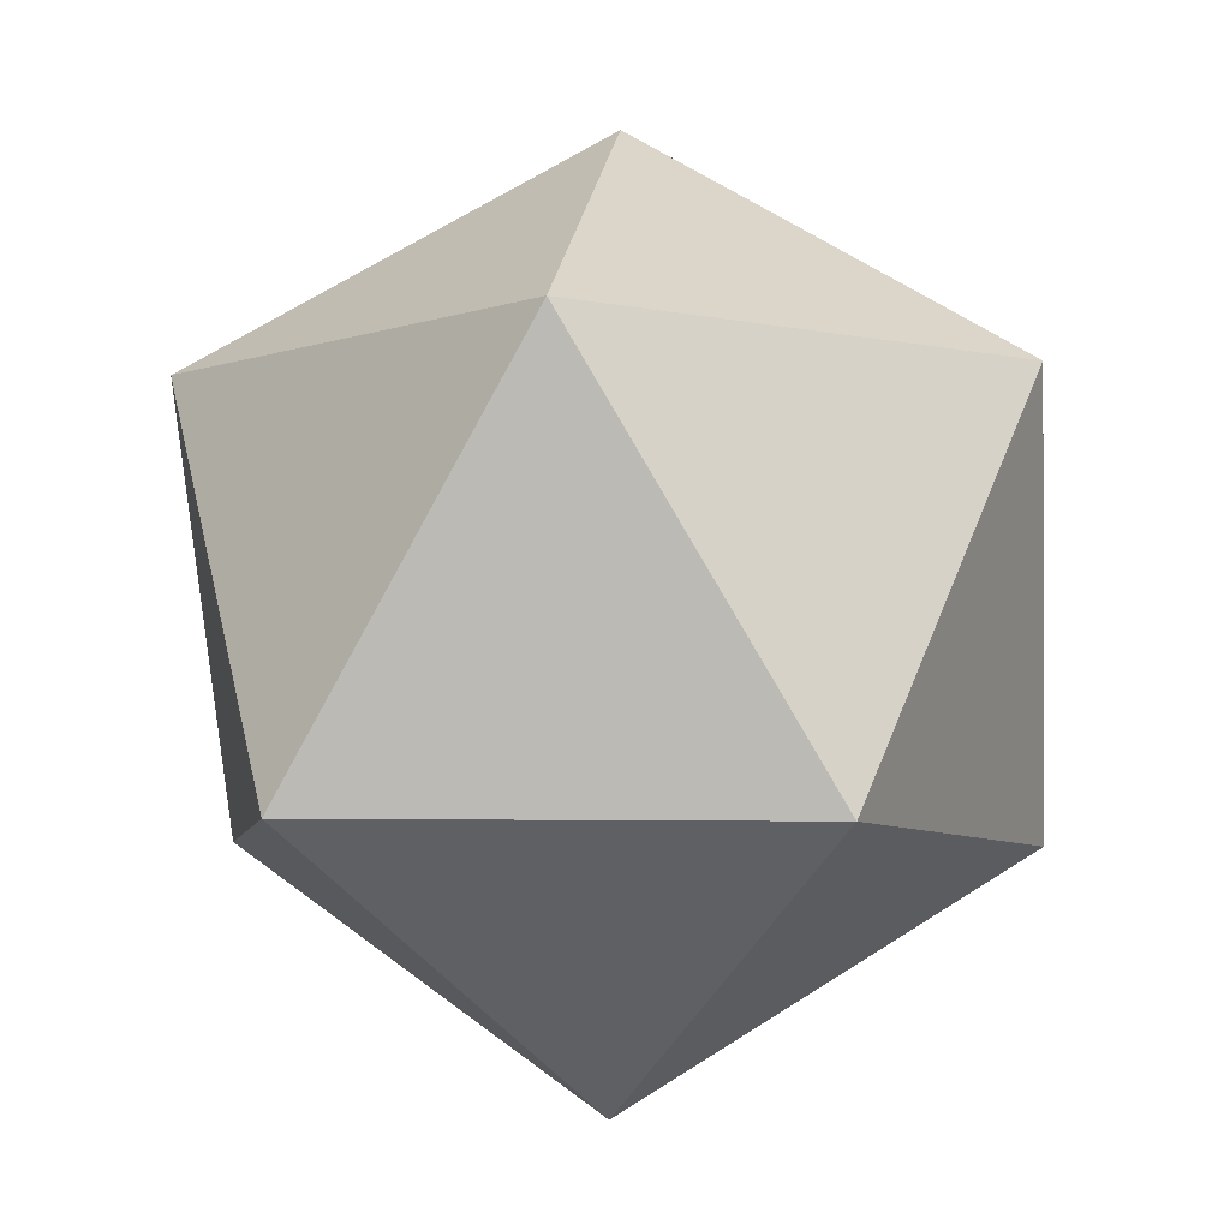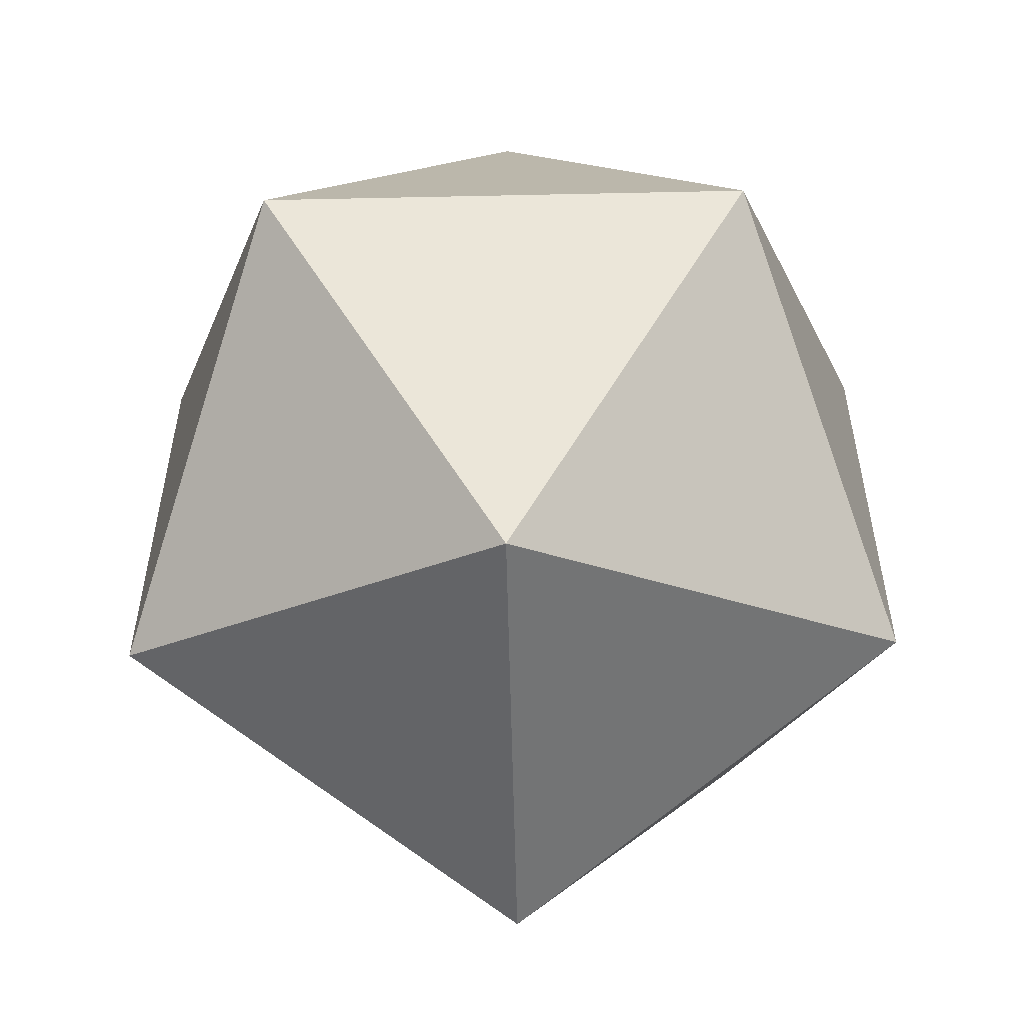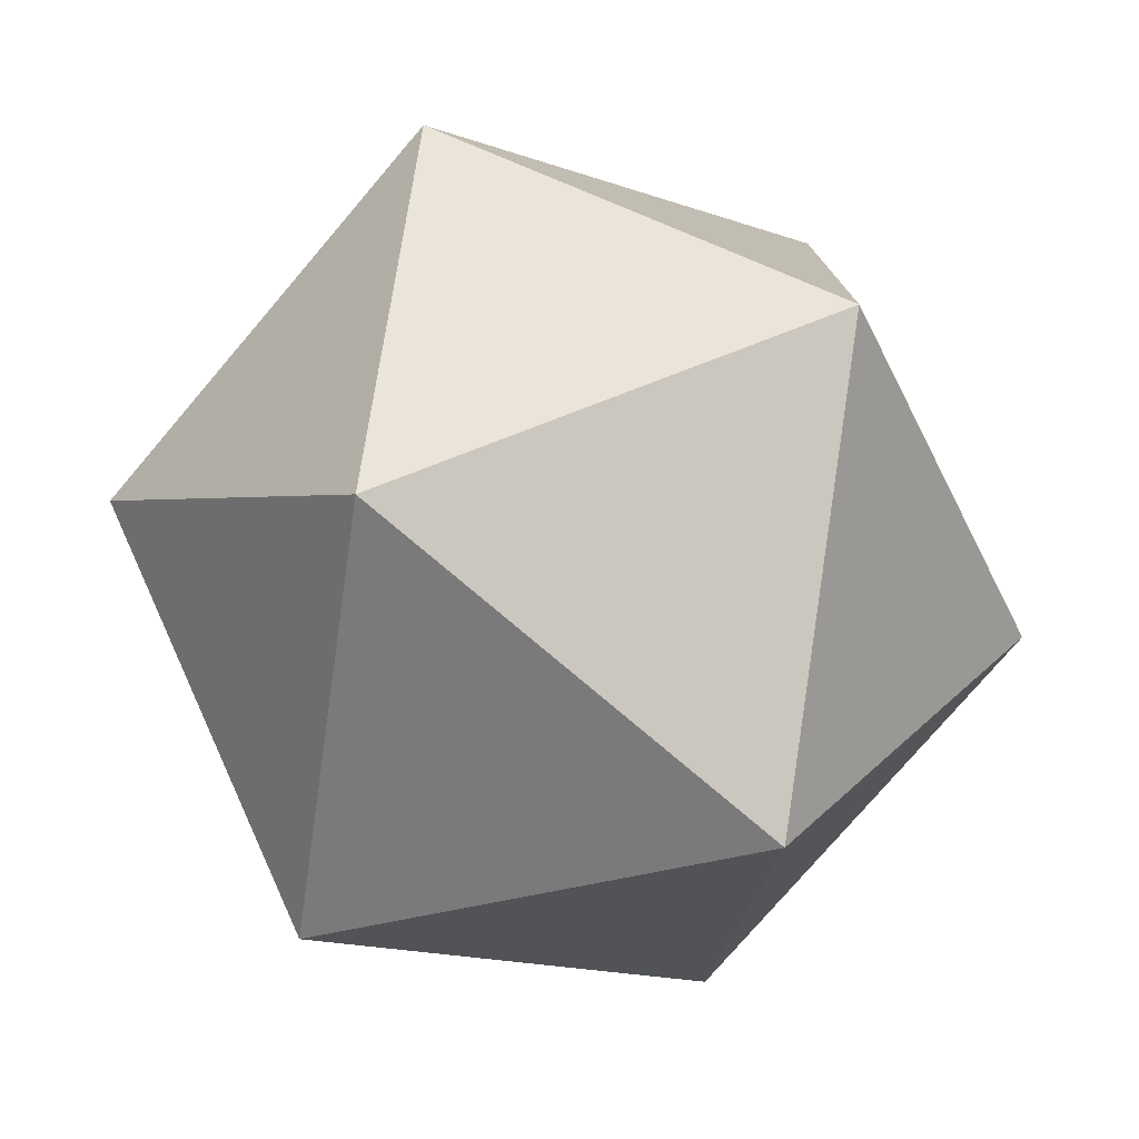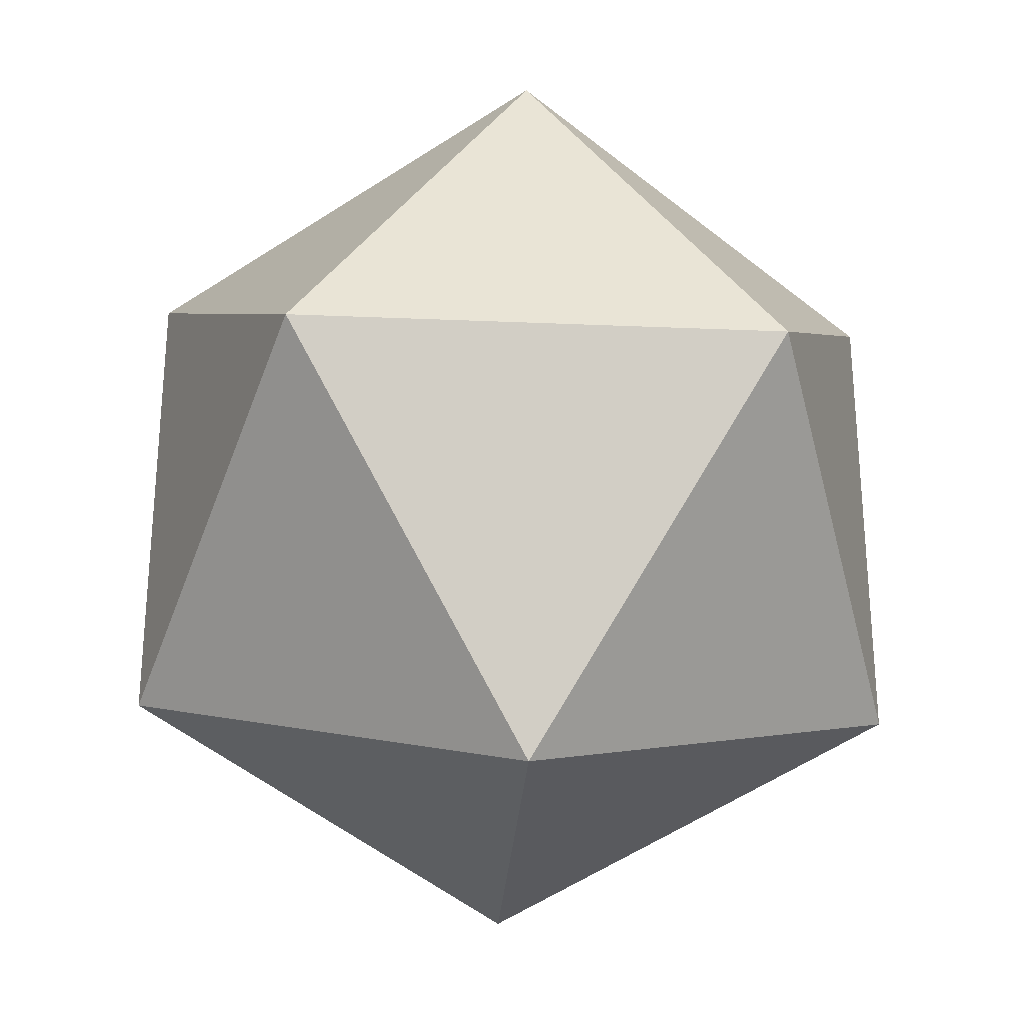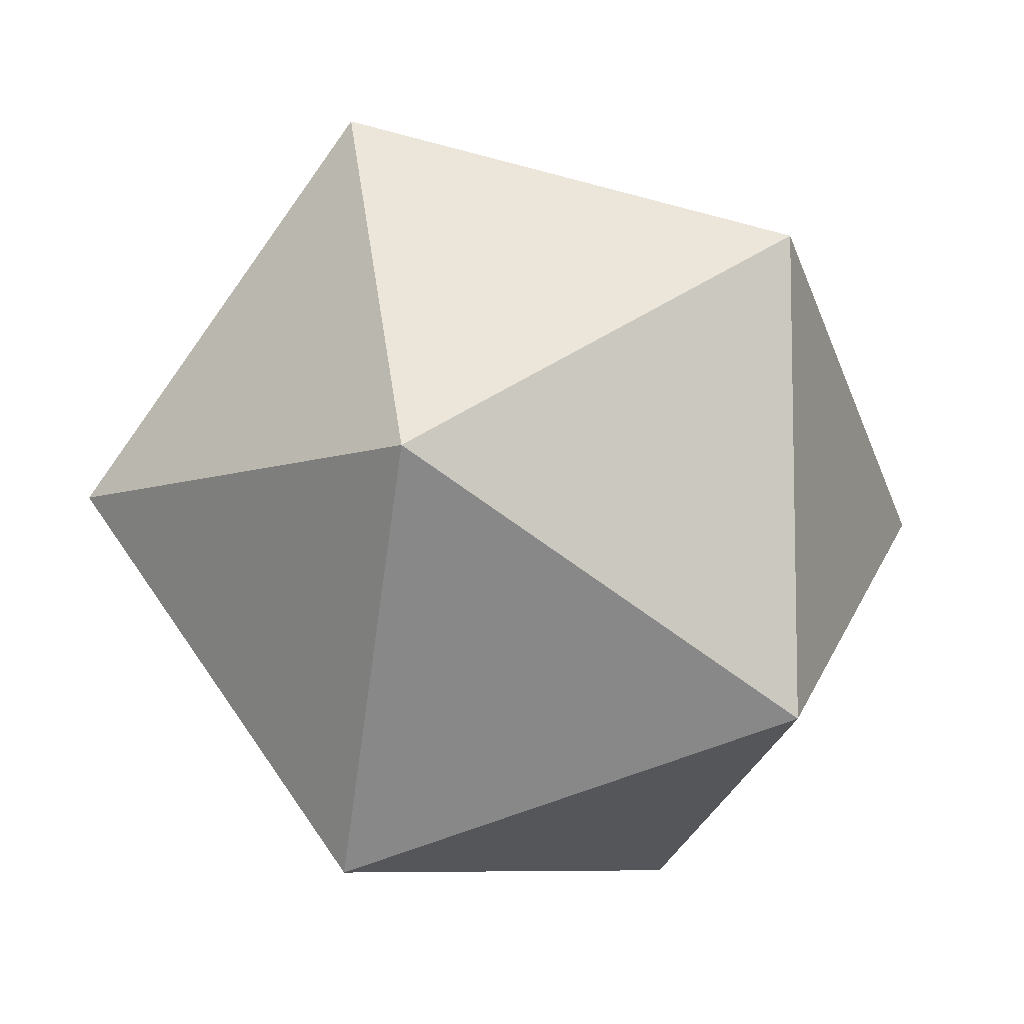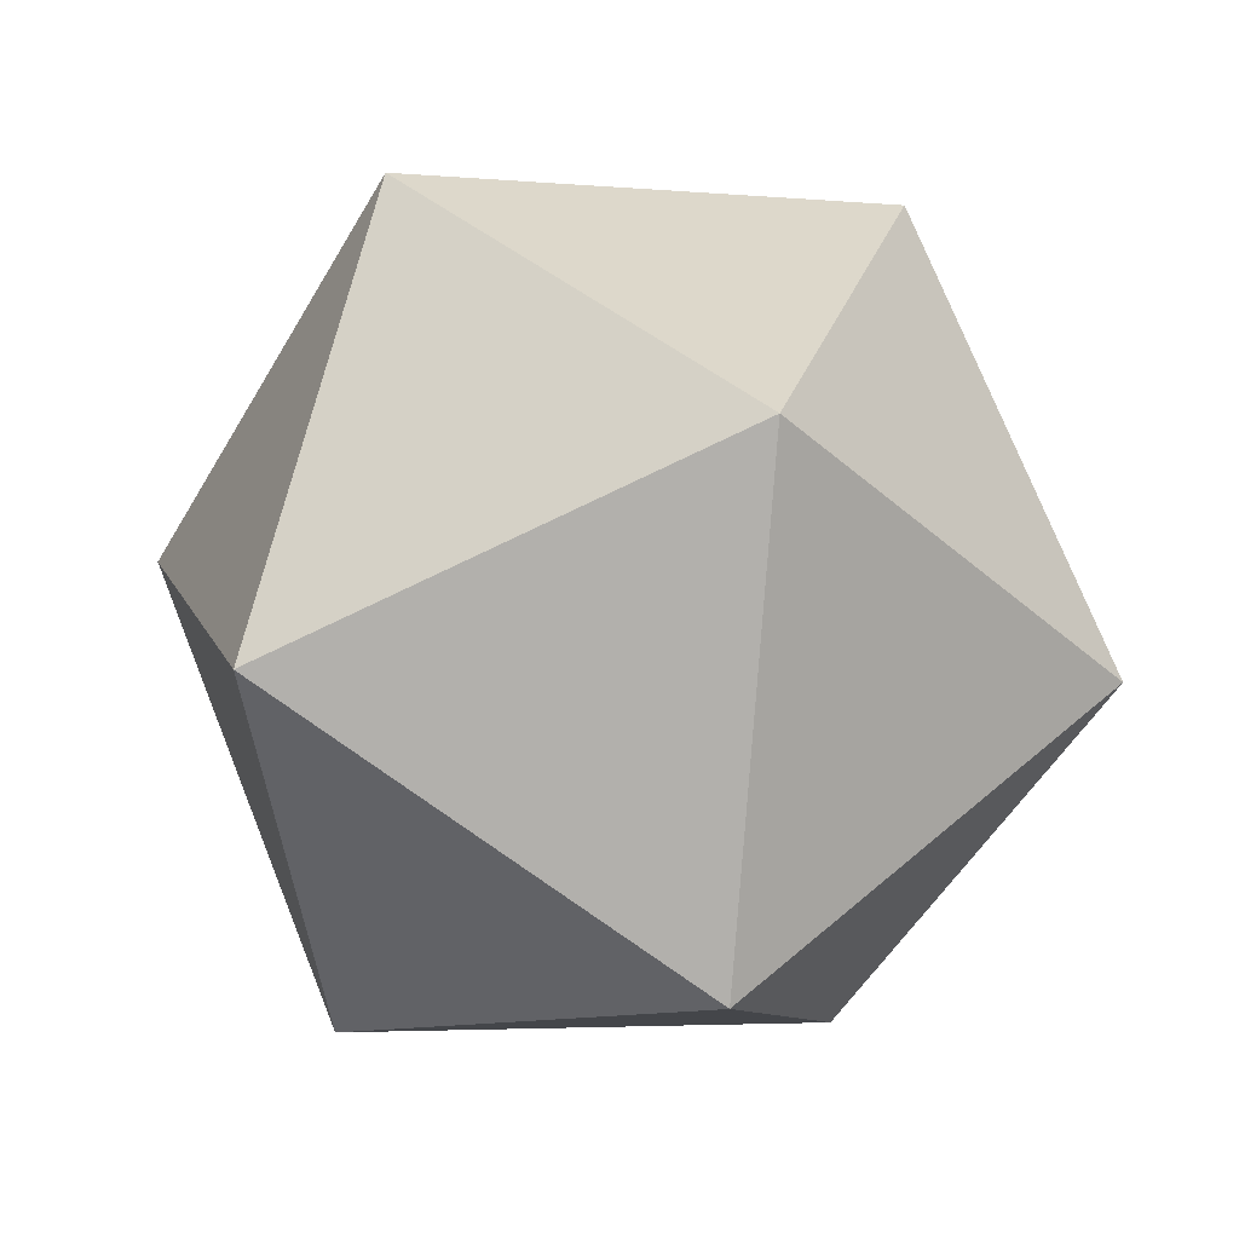
<metadata>
{"format":"obj","ext":"obj","renderer":"f3d","projection":"perspective","resolution":1024,"background":"white","views":[{"elev":-41.6,"azim":-24.0,"up":"+Z"},{"elev":-54.7,"azim":-103.8,"up":"+Y"},{"elev":43.8,"azim":124.9,"up":"+Z"},{"elev":-27.7,"azim":-108.8,"up":"+Y"},{"elev":-7.9,"azim":-60.6,"up":"+Y"},{"elev":-3.9,"azim":-106.4,"up":"+Z"}]}
</metadata>
<code>
o Icosphere
v 401 434.2 422.4
v 226 535.7 440.2
v 366.8 598.4 308
v 453.8 434.2 226.3
v 366.8 269.9 308
v 226 332.7 440.2
v 170.8 598.4 255.2
v 311.6 535.7 123
v 311.6 332.7 123
v 170.8 269.9 255.2
v 83.77 434.2 336.9
v 136.6 434.2 140.8
f 1 3 2
f 2 6 1
f 1 4 3
f 1 5 4
f 1 6 5
f 2 11 6
f 3 7 2
f 4 8 3
f 5 9 4
f 6 10 5
f 2 7 11
f 3 8 7
f 4 9 8
f 5 10 9
f 6 11 10
f 7 12 11
f 8 12 7
f 9 12 8
f 10 12 9
f 11 12 10

</code>
